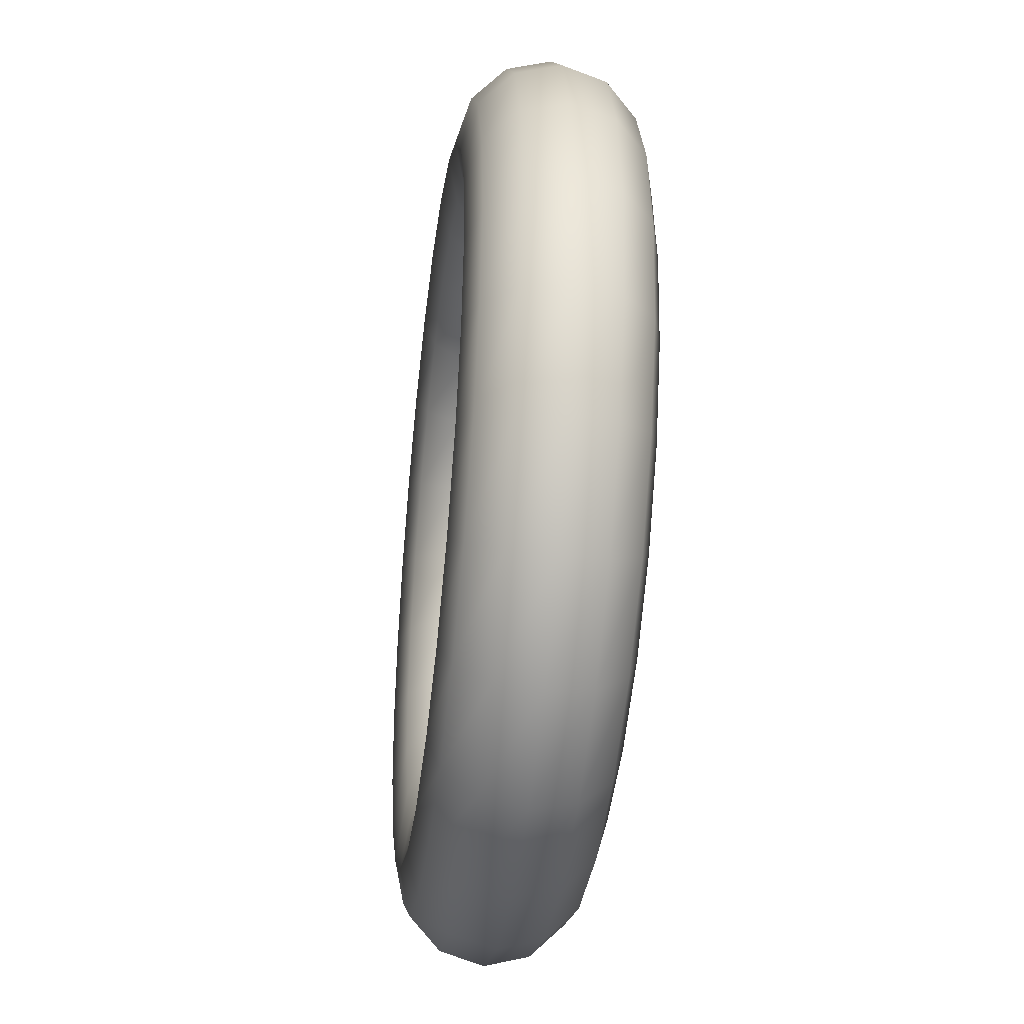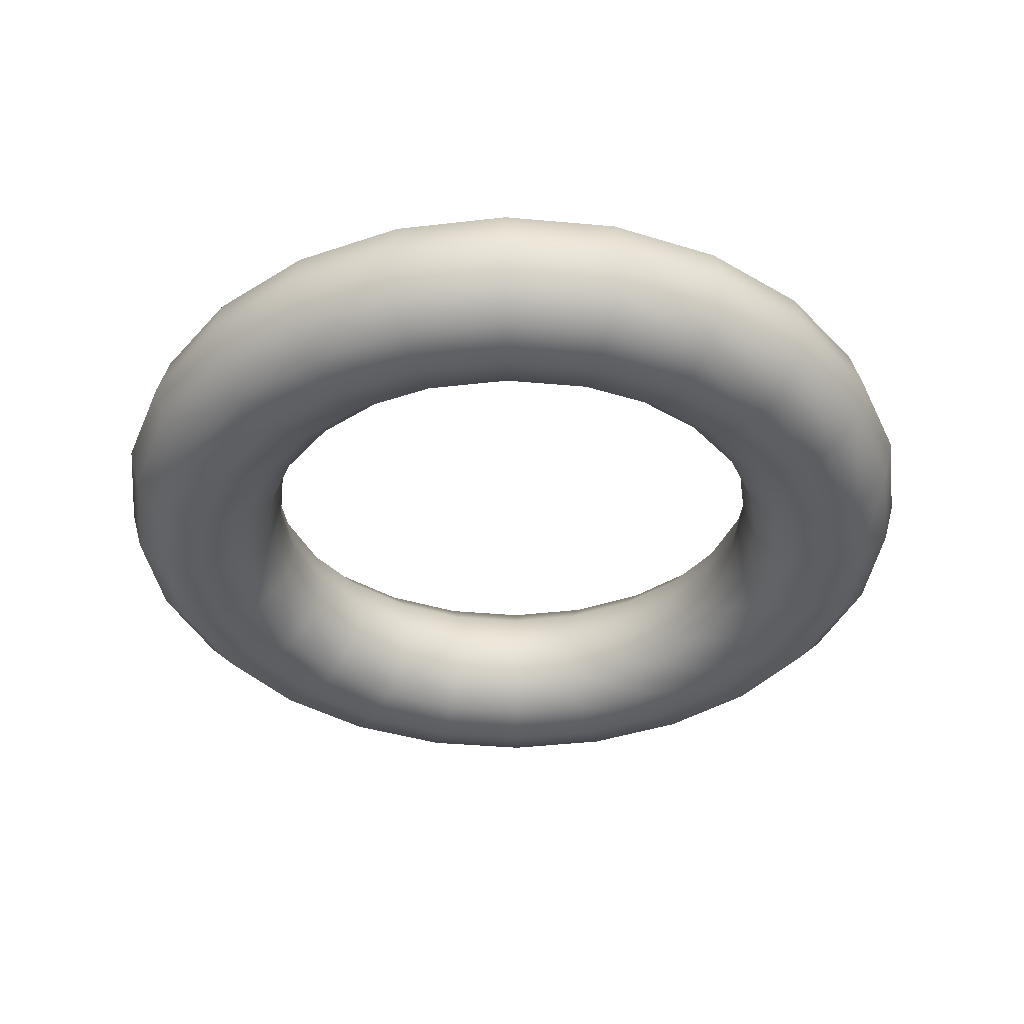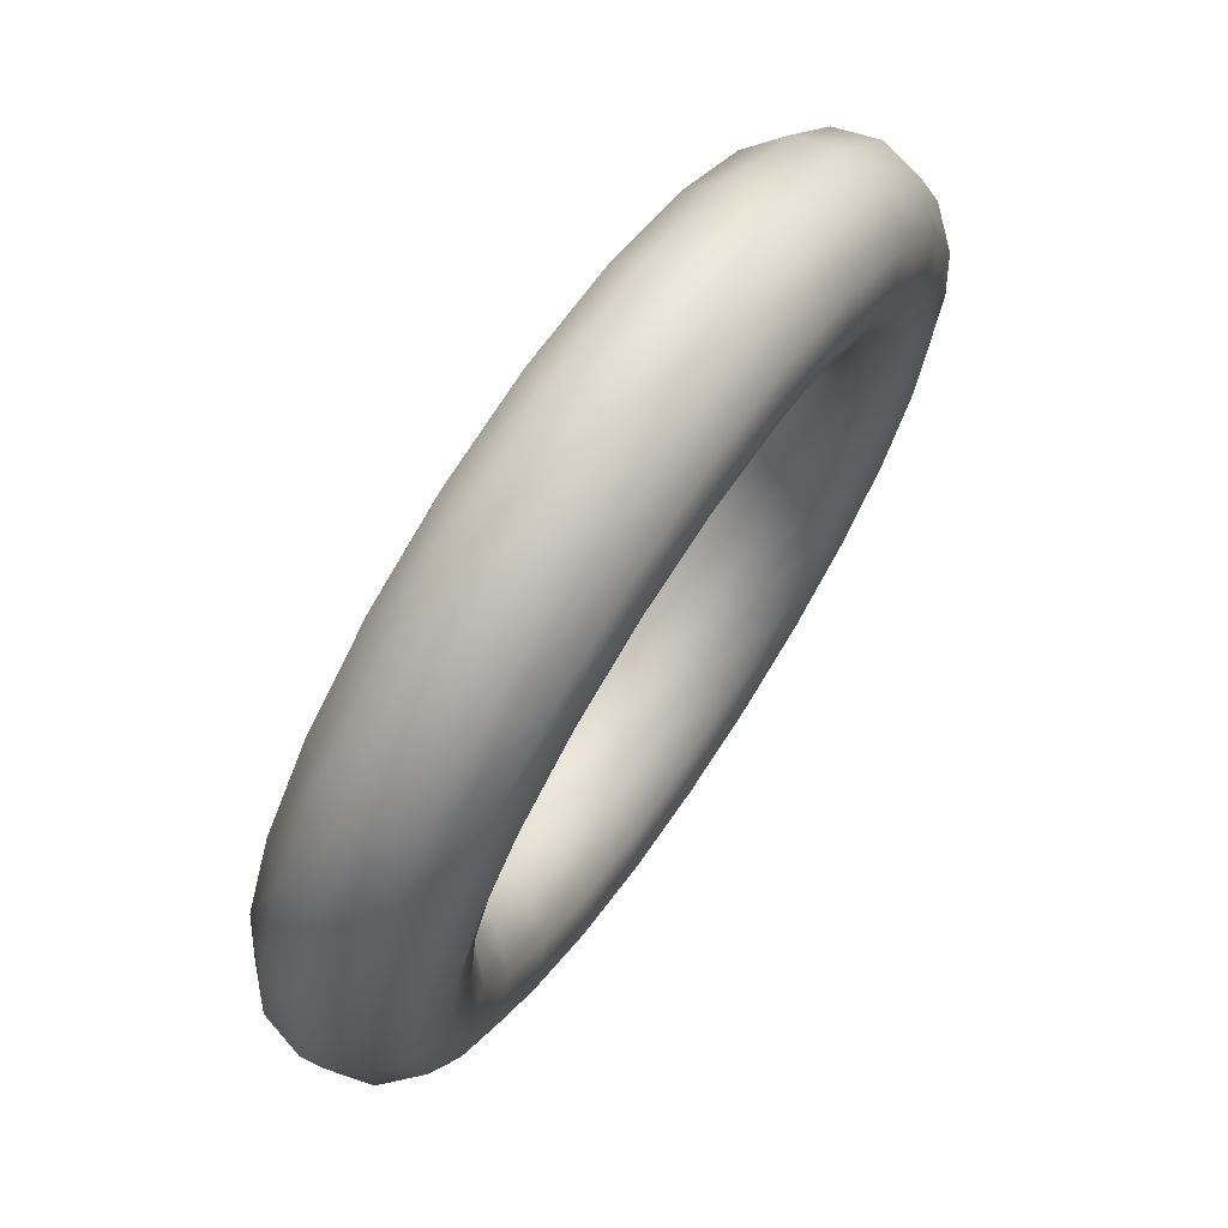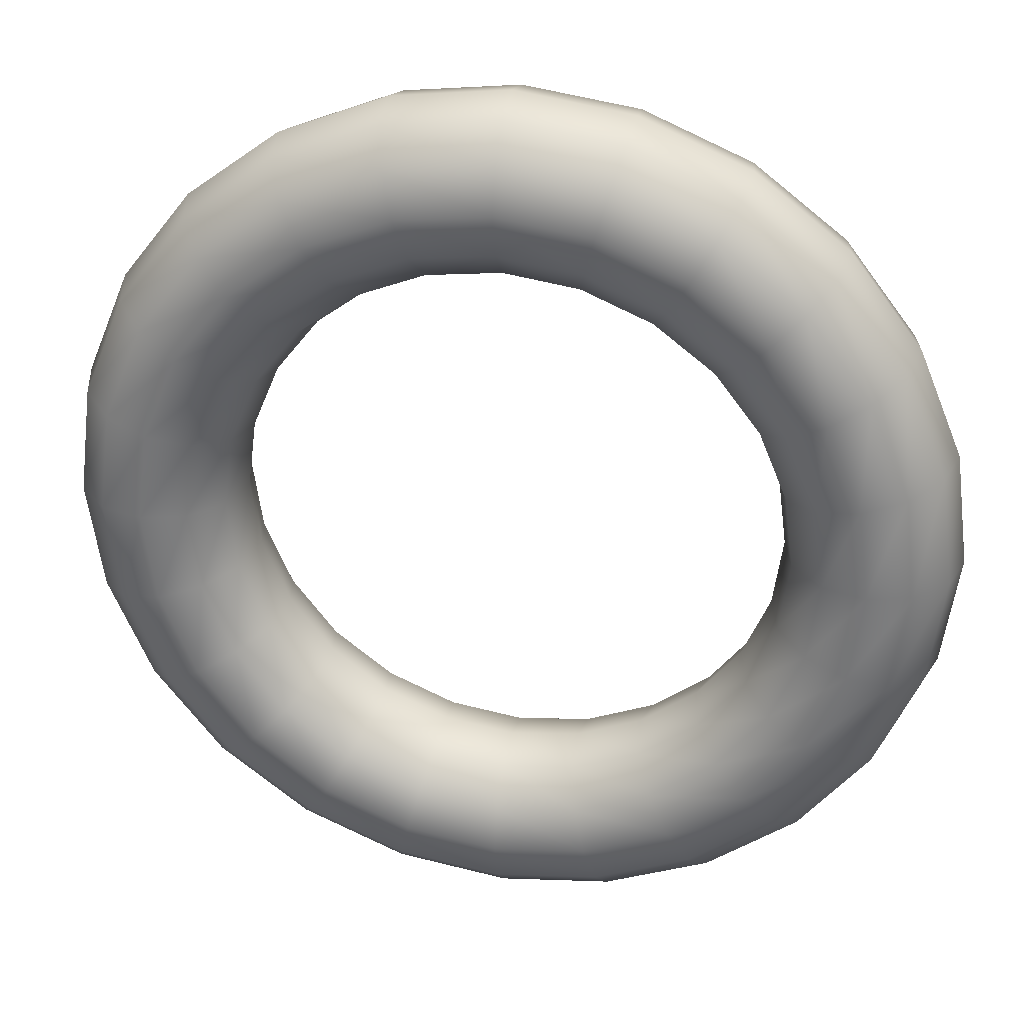
<metadata>
{"format":"obj","ext":"obj","renderer":"f3d","projection":"perspective","resolution":1024,"background":"white","views":[{"elev":-40.6,"azim":83.0,"up":"+Y"},{"elev":-38.2,"azim":-164.1,"up":"+Z"},{"elev":70.3,"azim":-56.2,"up":"+Y"},{"elev":31.3,"azim":11.9,"up":"+Y"}]}
</metadata>
<code>
v  61.55 80.04 3e-06
v  69.68 78.13 3.141
v  69.9 78.94 3e-06
v  61.55 79.2 3.141
v  69.09 75.9 5.441
v  61.55 76.9 5.441
v  68.27 72.87 6.282
v  61.55 73.76 6.282
v  67.46 69.84 5.441
v  61.55 70.61 5.441
v  66.87 67.61 3.141
v  61.55 68.31 3.141
v  66.65 66.8 4e-06
v  61.55 67.47 4e-06
v  66.87 67.61 -3.141
v  61.55 68.31 -3.141
v  67.46 69.84 -5.441
v  61.55 70.61 -5.441
v  68.27 72.87 -6.282
v  61.55 73.76 -6.282
v  69.09 75.9 -5.441
v  61.55 76.9 -5.441
v  69.68 78.13 -3.141
v  61.55 79.2 -3.141
v  77.26 74.99 3.141
v  77.68 75.71 3e-06
v  76.11 72.99 5.441
v  74.54 70.27 6.282
v  72.97 67.55 5.441
v  71.82 65.56 3.141
v  71.4 64.83 4e-06
v  71.82 65.56 -3.141
v  72.97 67.55 -5.441
v  74.54 70.27 -6.282
v  76.11 72.99 -5.441
v  77.26 74.99 -3.141
v  83.77 69.99 3.141
v  84.37 70.59 3e-06
v  82.14 68.37 5.441
v  79.92 66.14 6.282
v  77.7 63.92 5.441
v  76.08 62.3 3.141
v  75.48 61.7 4e-06
v  76.08 62.3 -3.141
v  77.7 63.92 -5.441
v  79.92 66.14 -6.282
v  82.14 68.37 -5.441
v  83.77 69.99 -3.141
v  88.76 63.48 3.141
v  89.49 63.9 3e-06
v  86.77 62.33 5.441
v  84.05 60.76 6.282
v  81.33 59.19 5.441
v  79.34 58.04 3.141
v  78.61 57.62 3e-06
v  79.34 58.04 -3.141
v  81.33 59.19 -5.441
v  84.05 60.76 -6.282
v  86.77 62.33 -5.441
v  88.76 63.48 -3.141
v  91.9 55.9 3.141
v  92.72 56.12 2e-06
v  89.68 55.31 5.441
v  86.65 54.5 6.282
v  83.61 53.68 5.441
v  81.39 53.09 3.141
v  80.58 52.87 3e-06
v  81.39 53.09 -3.141
v  83.61 53.68 -5.441
v  86.65 54.5 -6.282
v  89.68 55.31 -5.441
v  91.9 55.9 -3.141
v  92.97 47.77 3.141
v  93.82 47.77 2e-06
v  90.67 47.77 5.441
v  87.53 47.77 6.282
v  84.39 47.77 5.441
v  82.09 47.77 3.141
v  81.25 47.77 3e-06
v  82.09 47.77 -3.141
v  84.39 47.77 -5.441
v  87.53 47.77 -6.282
v  90.67 47.77 -5.441
v  92.97 47.77 -3.141
v  91.9 39.64 3.141
v  92.72 39.42 2e-06
v  89.68 40.23 5.441
v  86.65 41.05 6.282
v  83.61 41.86 5.441
v  81.39 42.45 3.141
v  80.58 42.67 3e-06
v  81.39 42.45 -3.141
v  83.61 41.86 -5.441
v  86.65 41.05 -6.282
v  89.68 40.23 -5.441
v  91.9 39.64 -3.141
v  88.76 32.06 3.141
v  89.49 31.64 1e-06
v  86.77 33.21 5.441
v  84.05 34.78 6.282
v  81.33 36.35 5.441
v  79.34 37.5 3.141
v  78.61 37.92 3e-06
v  79.34 37.5 -3.141
v  81.33 36.35 -5.441
v  84.05 34.78 -6.282
v  86.77 33.21 -5.441
v  88.76 32.06 -3.141
v  83.77 25.55 3.141
v  84.37 24.96 1e-06
v  82.14 27.18 5.441
v  79.92 29.4 6.282
v  77.7 31.62 5.441
v  76.08 33.25 3.141
v  75.48 33.84 2e-06
v  76.08 33.25 -3.141
v  77.7 31.62 -5.441
v  79.92 29.4 -6.282
v  82.14 27.18 -5.441
v  83.77 25.55 -3.141
v  77.26 20.56 3.141
v  77.68 19.83 1e-06
v  76.11 22.55 5.441
v  74.54 25.27 6.282
v  72.97 27.99 5.441
v  71.82 29.98 3.141
v  71.4 30.71 2e-06
v  71.82 29.98 -3.141
v  72.97 27.99 -5.441
v  74.54 25.27 -6.282
v  76.11 22.55 -5.441
v  77.26 20.56 -3.141
v  69.68 17.42 3.141
v  69.9 16.6 1e-06
v  69.09 19.64 5.441
v  68.27 22.67 6.282
v  67.46 25.71 5.441
v  66.87 27.93 3.141
v  66.65 28.74 2e-06
v  66.87 27.93 -3.141
v  67.46 25.71 -5.441
v  68.27 22.67 -6.282
v  69.09 19.64 -5.441
v  69.68 17.42 -3.141
v  61.55 16.35 3.141
v  61.55 15.5 1e-06
v  61.55 18.65 5.441
v  61.55 21.79 6.282
v  61.55 24.93 5.441
v  61.55 27.23 3.141
v  61.55 28.07 2e-06
v  61.55 27.23 -3.141
v  61.55 24.93 -5.441
v  61.55 21.79 -6.282
v  61.55 18.65 -5.441
v  61.55 16.35 -3.141
v  53.42 17.42 3.141
v  53.2 16.6 1e-06
v  54.01 19.64 5.441
v  54.82 22.67 6.282
v  55.64 25.71 5.441
v  56.23 27.93 3.141
v  56.45 28.74 2e-06
v  56.23 27.93 -3.141
v  55.64 25.71 -5.441
v  54.82 22.67 -6.282
v  54.01 19.64 -5.441
v  53.42 17.42 -3.141
v  45.84 20.56 3.141
v  45.42 19.83 1e-06
v  46.99 22.55 5.441
v  48.56 25.27 6.282
v  50.13 27.99 5.441
v  51.28 29.98 3.141
v  51.7 30.71 2e-06
v  51.28 29.98 -3.141
v  50.13 27.99 -5.441
v  48.56 25.27 -6.282
v  46.99 22.55 -5.441
v  45.84 20.56 -3.141
v  39.33 25.55 3.141
v  38.73 24.96 1e-06
v  40.96 27.18 5.441
v  43.18 29.4 6.282
v  45.4 31.62 5.441
v  47.02 33.25 3.141
v  47.62 33.84 2e-06
v  47.02 33.25 -3.141
v  45.4 31.62 -5.441
v  43.18 29.4 -6.282
v  40.96 27.18 -5.441
v  39.33 25.55 -3.141
v  34.34 32.06 3.141
v  33.61 31.64 1e-06
v  36.33 33.21 5.441
v  39.05 34.78 6.282
v  41.77 36.35 5.441
v  43.76 37.5 3.141
v  44.49 37.92 3e-06
v  43.76 37.5 -3.141
v  41.77 36.35 -5.441
v  39.05 34.78 -6.282
v  36.33 33.21 -5.441
v  34.34 32.06 -3.141
v  31.2 39.64 3.141
v  30.38 39.42 2e-06
v  33.42 40.23 5.441
v  36.45 41.05 6.282
v  39.49 41.86 5.441
v  41.71 42.45 3.141
v  42.52 42.67 3e-06
v  41.71 42.45 -3.141
v  39.49 41.86 -5.441
v  36.45 41.05 -6.282
v  33.42 40.23 -5.441
v  31.2 39.64 -3.141
v  30.13 47.77 3.141
v  29.28 47.77 2e-06
v  32.42 47.77 5.441
v  35.57 47.77 6.282
v  38.71 47.77 5.441
v  41.01 47.77 3.141
v  41.85 47.77 3e-06
v  41.01 47.77 -3.141
v  38.71 47.77 -5.441
v  35.57 47.77 -6.282
v  32.42 47.77 -5.441
v  30.13 47.77 -3.141
v  31.2 55.9 3.141
v  30.38 56.12 2e-06
v  33.42 55.31 5.441
v  36.45 54.5 6.282
v  39.49 53.68 5.441
v  41.71 53.09 3.141
v  42.52 52.87 3e-06
v  41.71 53.09 -3.141
v  39.49 53.68 -5.441
v  36.45 54.5 -6.282
v  33.42 55.31 -5.441
v  31.2 55.9 -3.141
v  34.34 63.48 3.141
v  33.61 63.9 3e-06
v  36.33 62.33 5.441
v  39.05 60.76 6.282
v  41.77 59.19 5.441
v  43.76 58.04 3.141
v  44.49 57.62 3e-06
v  43.76 58.04 -3.141
v  41.77 59.19 -5.441
v  39.05 60.76 -6.282
v  36.33 62.33 -5.441
v  34.34 63.48 -3.141
v  39.33 69.99 3.141
v  38.73 70.59 3e-06
v  40.96 68.37 5.441
v  43.18 66.14 6.282
v  45.4 63.92 5.441
v  47.02 62.3 3.141
v  47.62 61.7 4e-06
v  47.02 62.3 -3.141
v  45.4 63.92 -5.441
v  43.18 66.14 -6.282
v  40.96 68.37 -5.441
v  39.33 69.99 -3.141
v  45.84 74.99 3.141
v  45.42 75.71 3e-06
v  46.99 72.99 5.441
v  48.56 70.27 6.282
v  50.13 67.55 5.441
v  51.28 65.56 3.141
v  51.7 64.83 4e-06
v  51.28 65.56 -3.141
v  50.13 67.55 -5.441
v  48.56 70.27 -6.282
v  46.99 72.99 -5.441
v  45.84 74.99 -3.141
v  53.42 78.13 3.141
v  53.2 78.94 3e-06
v  54.01 75.9 5.441
v  54.82 72.87 6.282
v  55.64 69.84 5.441
v  56.23 67.61 3.141
v  56.45 66.8 4e-06
v  56.23 67.61 -3.141
v  55.64 69.84 -5.441
v  54.82 72.87 -6.282
v  54.01 75.9 -5.441
v  53.42 78.13 -3.141
g Torus001
f 1 2 3
f 1 4 2
f 4 5 2
f 4 6 5
f 6 7 5
f 6 8 7
f 8 9 7
f 8 10 9
f 10 11 9
f 10 12 11
f 12 13 11
f 12 14 13
f 14 15 13
f 14 16 15
f 16 17 15
f 16 18 17
f 18 19 17
f 18 20 19
f 20 21 19
f 20 22 21
f 22 23 21
f 22 24 23
f 24 3 23
f 24 1 3
f 3 25 26
f 3 2 25
f 2 27 25
f 2 5 27
f 5 28 27
f 5 7 28
f 7 29 28
f 7 9 29
f 9 30 29
f 9 11 30
f 11 31 30
f 11 13 31
f 13 32 31
f 13 15 32
f 15 33 32
f 15 17 33
f 17 34 33
f 17 19 34
f 19 35 34
f 19 21 35
f 21 36 35
f 21 23 36
f 23 26 36
f 23 3 26
f 26 37 38
f 26 25 37
f 25 39 37
f 25 27 39
f 27 40 39
f 27 28 40
f 28 41 40
f 28 29 41
f 29 42 41
f 29 30 42
f 30 43 42
f 30 31 43
f 31 44 43
f 31 32 44
f 32 45 44
f 32 33 45
f 33 46 45
f 33 34 46
f 34 47 46
f 34 35 47
f 35 48 47
f 35 36 48
f 36 38 48
f 36 26 38
f 38 49 50
f 38 37 49
f 37 51 49
f 37 39 51
f 39 52 51
f 39 40 52
f 40 53 52
f 40 41 53
f 41 54 53
f 41 42 54
f 42 55 54
f 42 43 55
f 43 56 55
f 43 44 56
f 44 57 56
f 44 45 57
f 45 58 57
f 45 46 58
f 46 59 58
f 46 47 59
f 47 60 59
f 47 48 60
f 48 50 60
f 48 38 50
f 50 61 62
f 50 49 61
f 49 63 61
f 49 51 63
f 51 64 63
f 51 52 64
f 52 65 64
f 52 53 65
f 53 66 65
f 53 54 66
f 54 67 66
f 54 55 67
f 55 68 67
f 55 56 68
f 56 69 68
f 56 57 69
f 57 70 69
f 57 58 70
f 58 71 70
f 58 59 71
f 59 72 71
f 59 60 72
f 60 62 72
f 60 50 62
f 62 73 74
f 62 61 73
f 61 75 73
f 61 63 75
f 63 76 75
f 63 64 76
f 64 77 76
f 64 65 77
f 65 78 77
f 65 66 78
f 66 79 78
f 66 67 79
f 67 80 79
f 67 68 80
f 68 81 80
f 68 69 81
f 69 82 81
f 69 70 82
f 70 83 82
f 70 71 83
f 71 84 83
f 71 72 84
f 72 74 84
f 72 62 74
f 74 85 86
f 74 73 85
f 73 87 85
f 73 75 87
f 75 88 87
f 75 76 88
f 76 89 88
f 76 77 89
f 77 90 89
f 77 78 90
f 78 91 90
f 78 79 91
f 79 92 91
f 79 80 92
f 80 93 92
f 80 81 93
f 81 94 93
f 81 82 94
f 82 95 94
f 82 83 95
f 83 96 95
f 83 84 96
f 84 86 96
f 84 74 86
f 86 97 98
f 86 85 97
f 85 99 97
f 85 87 99
f 87 100 99
f 87 88 100
f 88 101 100
f 88 89 101
f 89 102 101
f 89 90 102
f 90 103 102
f 90 91 103
f 91 104 103
f 91 92 104
f 92 105 104
f 92 93 105
f 93 106 105
f 93 94 106
f 94 107 106
f 94 95 107
f 95 108 107
f 95 96 108
f 96 98 108
f 96 86 98
f 98 109 110
f 98 97 109
f 97 111 109
f 97 99 111
f 99 112 111
f 99 100 112
f 100 113 112
f 100 101 113
f 101 114 113
f 101 102 114
f 102 115 114
f 102 103 115
f 103 116 115
f 103 104 116
f 104 117 116
f 104 105 117
f 105 118 117
f 105 106 118
f 106 119 118
f 106 107 119
f 107 120 119
f 107 108 120
f 108 110 120
f 108 98 110
f 110 121 122
f 110 109 121
f 109 123 121
f 109 111 123
f 111 124 123
f 111 112 124
f 112 125 124
f 112 113 125
f 113 126 125
f 113 114 126
f 114 127 126
f 114 115 127
f 115 128 127
f 115 116 128
f 116 129 128
f 116 117 129
f 117 130 129
f 117 118 130
f 118 131 130
f 118 119 131
f 119 132 131
f 119 120 132
f 120 122 132
f 120 110 122
f 122 133 134
f 122 121 133
f 121 135 133
f 121 123 135
f 123 136 135
f 123 124 136
f 124 137 136
f 124 125 137
f 125 138 137
f 125 126 138
f 126 139 138
f 126 127 139
f 127 140 139
f 127 128 140
f 128 141 140
f 128 129 141
f 129 142 141
f 129 130 142
f 130 143 142
f 130 131 143
f 131 144 143
f 131 132 144
f 132 134 144
f 132 122 134
f 134 145 146
f 134 133 145
f 133 147 145
f 133 135 147
f 135 148 147
f 135 136 148
f 136 149 148
f 136 137 149
f 137 150 149
f 137 138 150
f 138 151 150
f 138 139 151
f 139 152 151
f 139 140 152
f 140 153 152
f 140 141 153
f 141 154 153
f 141 142 154
f 142 155 154
f 142 143 155
f 143 156 155
f 143 144 156
f 144 146 156
f 144 134 146
f 146 157 158
f 146 145 157
f 145 159 157
f 145 147 159
f 147 160 159
f 147 148 160
f 148 161 160
f 148 149 161
f 149 162 161
f 149 150 162
f 150 163 162
f 150 151 163
f 151 164 163
f 151 152 164
f 152 165 164
f 152 153 165
f 153 166 165
f 153 154 166
f 154 167 166
f 154 155 167
f 155 168 167
f 155 156 168
f 156 158 168
f 156 146 158
f 158 169 170
f 158 157 169
f 157 171 169
f 157 159 171
f 159 172 171
f 159 160 172
f 160 173 172
f 160 161 173
f 161 174 173
f 161 162 174
f 162 175 174
f 162 163 175
f 163 176 175
f 163 164 176
f 164 177 176
f 164 165 177
f 165 178 177
f 165 166 178
f 166 179 178
f 166 167 179
f 167 180 179
f 167 168 180
f 168 170 180
f 168 158 170
f 170 181 182
f 170 169 181
f 169 183 181
f 169 171 183
f 171 184 183
f 171 172 184
f 172 185 184
f 172 173 185
f 173 186 185
f 173 174 186
f 174 187 186
f 174 175 187
f 175 188 187
f 175 176 188
f 176 189 188
f 176 177 189
f 177 190 189
f 177 178 190
f 178 191 190
f 178 179 191
f 179 192 191
f 179 180 192
f 180 182 192
f 180 170 182
f 182 193 194
f 182 181 193
f 181 195 193
f 181 183 195
f 183 196 195
f 183 184 196
f 184 197 196
f 184 185 197
f 185 198 197
f 185 186 198
f 186 199 198
f 186 187 199
f 187 200 199
f 187 188 200
f 188 201 200
f 188 189 201
f 189 202 201
f 189 190 202
f 190 203 202
f 190 191 203
f 191 204 203
f 191 192 204
f 192 194 204
f 192 182 194
f 194 205 206
f 194 193 205
f 193 207 205
f 193 195 207
f 195 208 207
f 195 196 208
f 196 209 208
f 196 197 209
f 197 210 209
f 197 198 210
f 198 211 210
f 198 199 211
f 199 212 211
f 199 200 212
f 200 213 212
f 200 201 213
f 201 214 213
f 201 202 214
f 202 215 214
f 202 203 215
f 203 216 215
f 203 204 216
f 204 206 216
f 204 194 206
f 206 217 218
f 206 205 217
f 205 219 217
f 205 207 219
f 207 220 219
f 207 208 220
f 208 221 220
f 208 209 221
f 209 222 221
f 209 210 222
f 210 223 222
f 210 211 223
f 211 224 223
f 211 212 224
f 212 225 224
f 212 213 225
f 213 226 225
f 213 214 226
f 214 227 226
f 214 215 227
f 215 228 227
f 215 216 228
f 216 218 228
f 216 206 218
f 218 229 230
f 218 217 229
f 217 231 229
f 217 219 231
f 219 232 231
f 219 220 232
f 220 233 232
f 220 221 233
f 221 234 233
f 221 222 234
f 222 235 234
f 222 223 235
f 223 236 235
f 223 224 236
f 224 237 236
f 224 225 237
f 225 238 237
f 225 226 238
f 226 239 238
f 226 227 239
f 227 240 239
f 227 228 240
f 228 230 240
f 228 218 230
f 230 241 242
f 230 229 241
f 229 243 241
f 229 231 243
f 231 244 243
f 231 232 244
f 232 245 244
f 232 233 245
f 233 246 245
f 233 234 246
f 234 247 246
f 234 235 247
f 235 248 247
f 235 236 248
f 236 249 248
f 236 237 249
f 237 250 249
f 237 238 250
f 238 251 250
f 238 239 251
f 239 252 251
f 239 240 252
f 240 242 252
f 240 230 242
f 242 253 254
f 242 241 253
f 241 255 253
f 241 243 255
f 243 256 255
f 243 244 256
f 244 257 256
f 244 245 257
f 245 258 257
f 245 246 258
f 246 259 258
f 246 247 259
f 247 260 259
f 247 248 260
f 248 261 260
f 248 249 261
f 249 262 261
f 249 250 262
f 250 263 262
f 250 251 263
f 251 264 263
f 251 252 264
f 252 254 264
f 252 242 254
f 254 265 266
f 254 253 265
f 253 267 265
f 253 255 267
f 255 268 267
f 255 256 268
f 256 269 268
f 256 257 269
f 257 270 269
f 257 258 270
f 258 271 270
f 258 259 271
f 259 272 271
f 259 260 272
f 260 273 272
f 260 261 273
f 261 274 273
f 261 262 274
f 262 275 274
f 262 263 275
f 263 276 275
f 263 264 276
f 264 266 276
f 264 254 266
f 266 277 278
f 266 265 277
f 265 279 277
f 265 267 279
f 267 280 279
f 267 268 280
f 268 281 280
f 268 269 281
f 269 282 281
f 269 270 282
f 270 283 282
f 270 271 283
f 271 284 283
f 271 272 284
f 272 285 284
f 272 273 285
f 273 286 285
f 273 274 286
f 274 287 286
f 274 275 287
f 275 288 287
f 275 276 288
f 276 278 288
f 276 266 278
f 278 4 1
f 278 277 4
f 277 6 4
f 277 279 6
f 279 8 6
f 279 280 8
f 280 10 8
f 280 281 10
f 281 12 10
f 281 282 12
f 282 14 12
f 282 283 14
f 283 16 14
f 283 284 16
f 284 18 16
f 284 285 18
f 285 20 18
f 285 286 20
f 286 22 20
f 286 287 22
f 287 24 22
f 287 288 24
f 288 1 24
f 288 278 1

</code>
